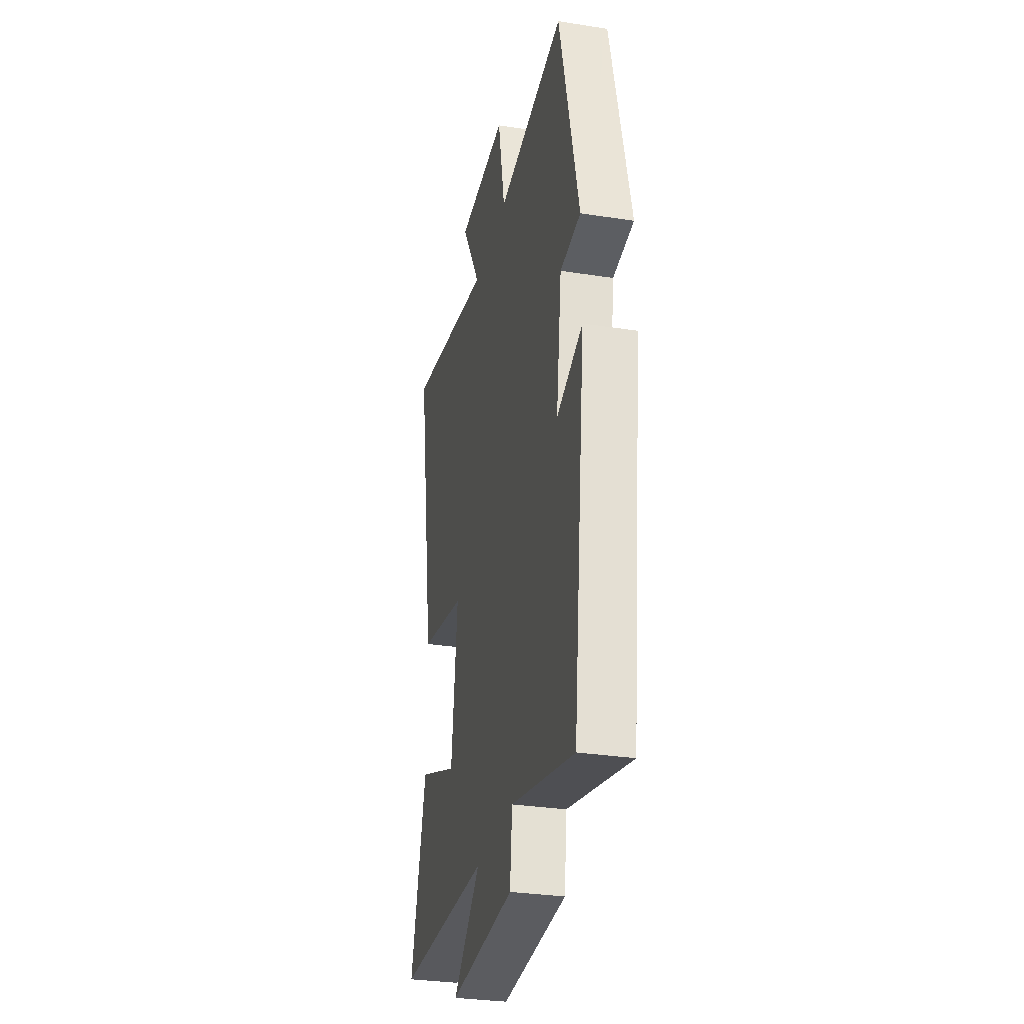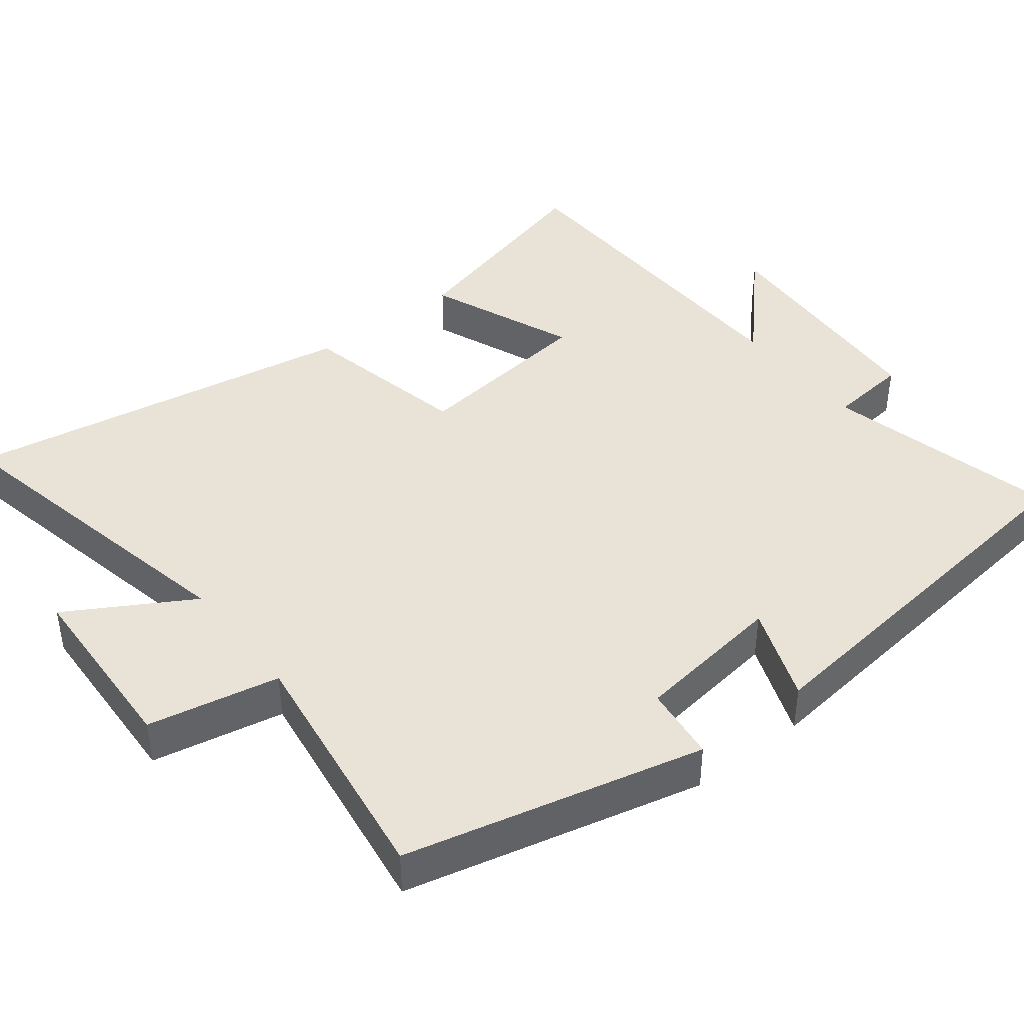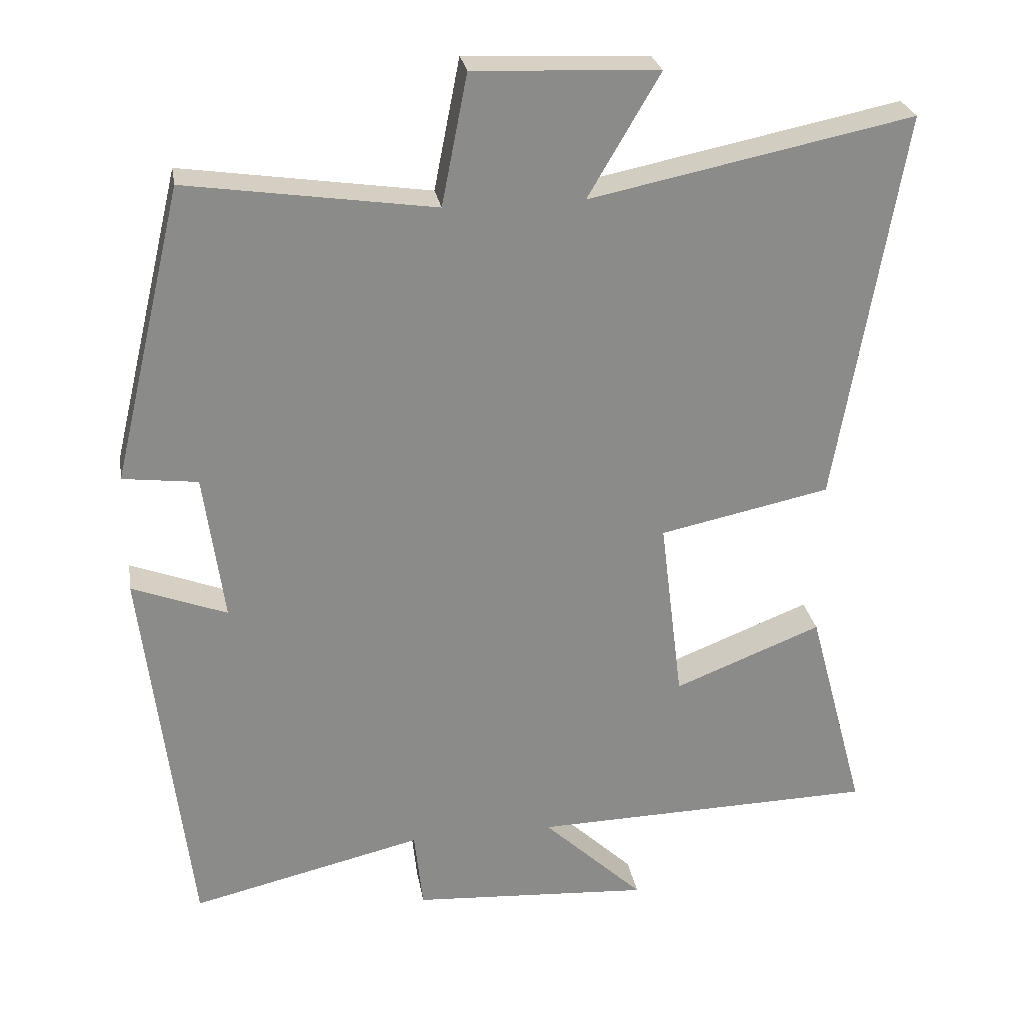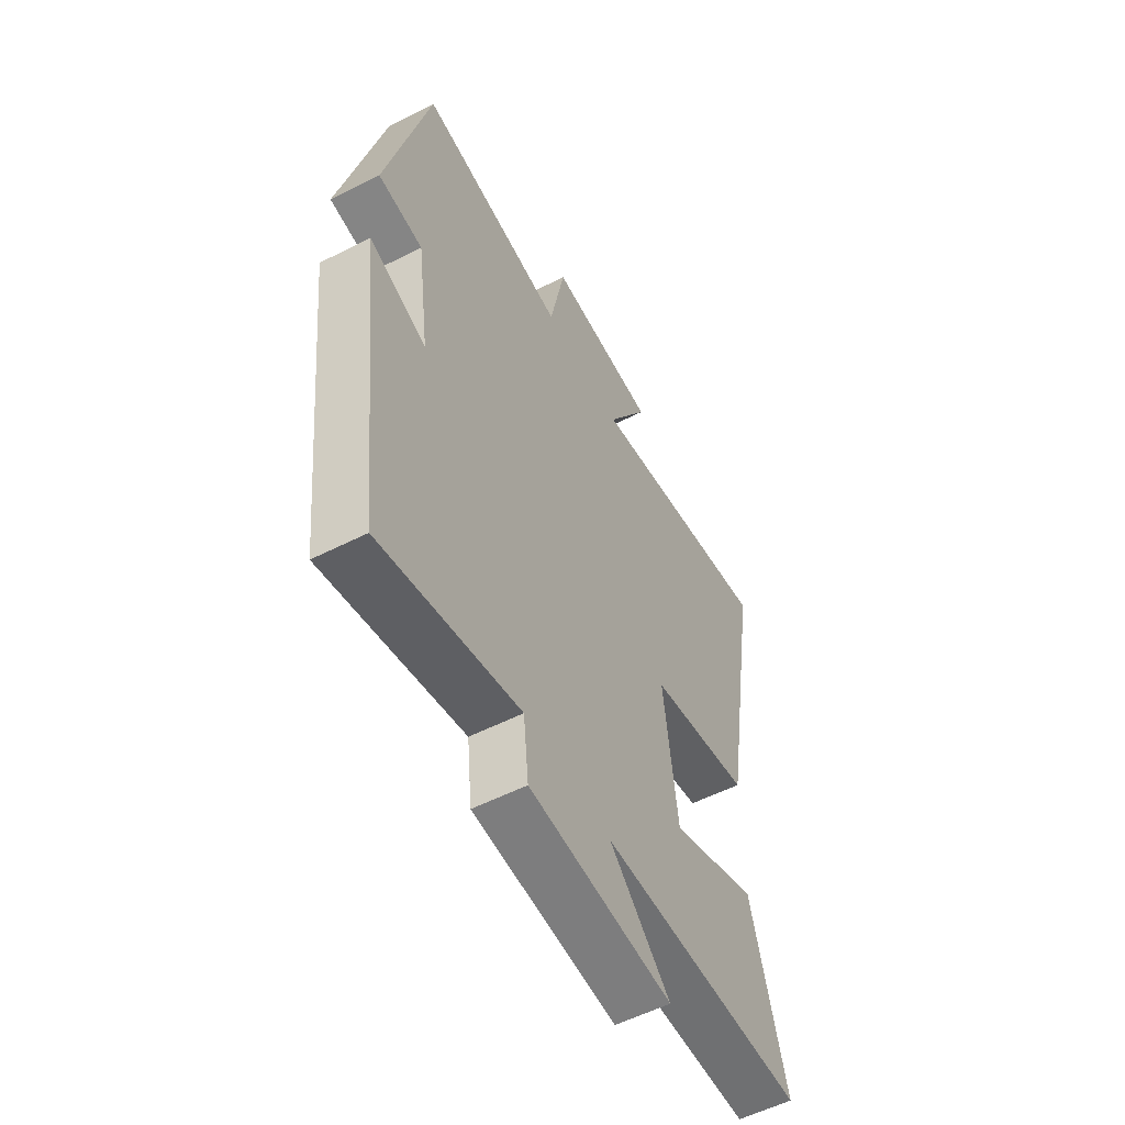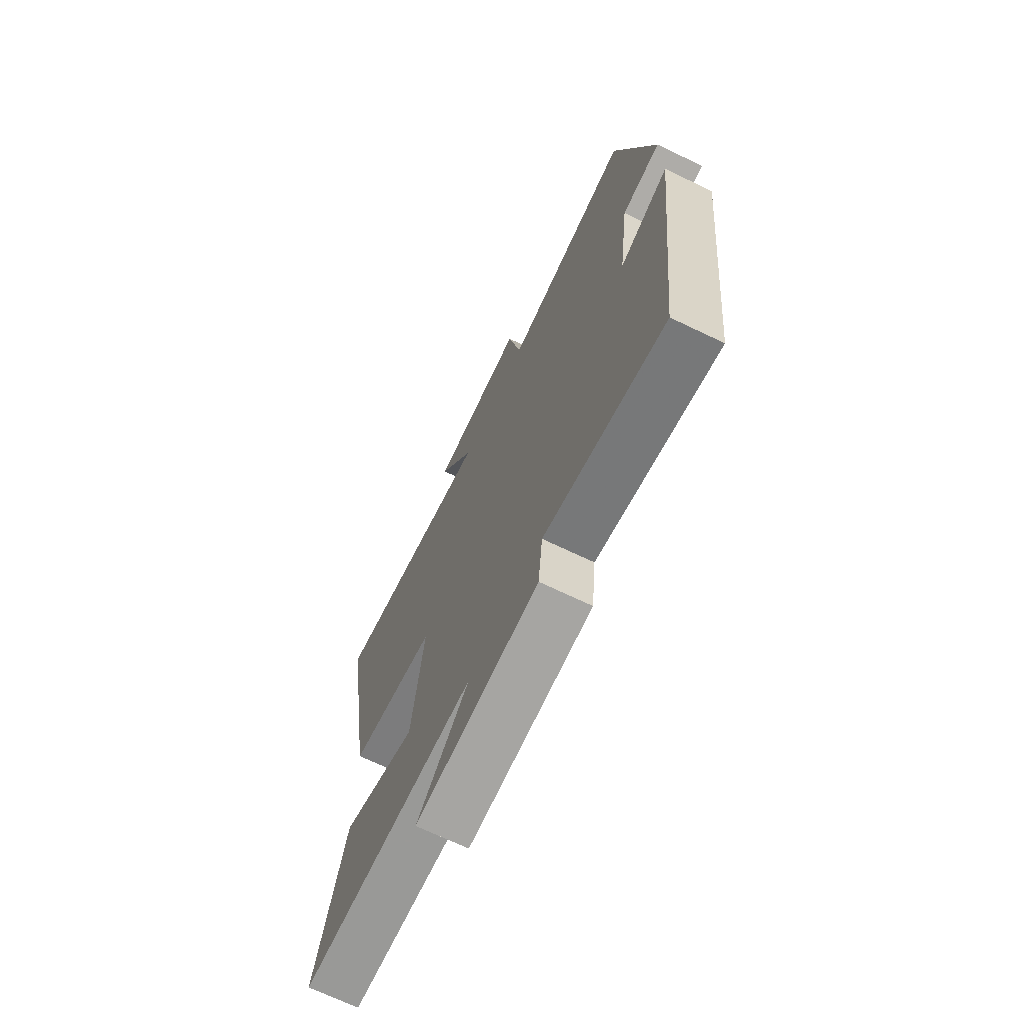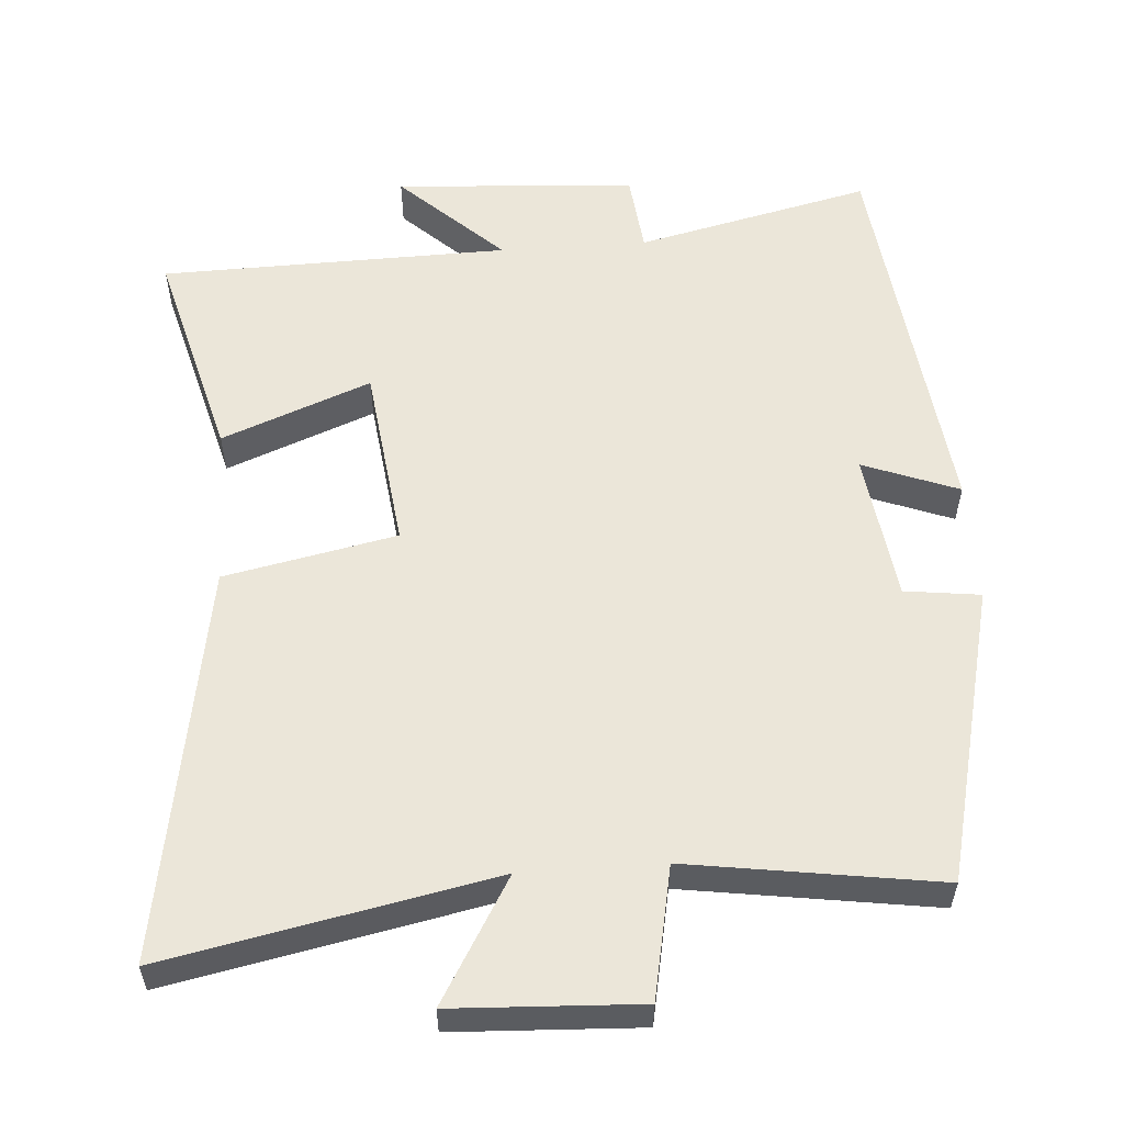
<metadata>
{"format":"obj","ext":"obj","renderer":"f3d","projection":"perspective","resolution":1024,"background":"white","views":[{"elev":-31.0,"azim":77.3,"up":"+Z"},{"elev":41.9,"azim":51.9,"up":"+Y"},{"elev":26.7,"azim":170.4,"up":"+Z"},{"elev":-56.0,"azim":118.0,"up":"+Z"},{"elev":-70.1,"azim":64.4,"up":"+Z"},{"elev":56.2,"azim":-4.0,"up":"+Y"}]}
</metadata>
<code>
v 0.436 0.07 -0.577
v 0.11 0.07 -0.5
v 0.098 0.07 -0.612
v -0.238 0.07 -0.634
v -0.096 0.07 -0.5
v -0.581 0.07 -0.489
v -0.5 0.07 -0.188
v -0.293 0.07 -0.27
v -0.261 0.07 -0.01
v -0.5 0.07 0.04
v -0.592 0.07 0.592
v -0.14 0.07 0.5
v -0.24 0.07 0.671
v 0.018 0.07 0.683
v 0.054 0.07 0.5
v 0.401 0.07 0.551
v 0.5 0.07 0.138
v 0.395 0.07 0.125
v 0.367 0.07 -0.083
v 0.5 0.07 -0.032
v 0.436 0 -0.577
v 0.11 0 -0.5
v 0.098 0 -0.612
v -0.238 0 -0.634
v -0.096 0 -0.5
v -0.581 0 -0.489
v -0.5 0 -0.188
v -0.293 0 -0.27
v -0.261 0 -0.01
v -0.5 0 0.04
v -0.592 0 0.592
v -0.14 0 0.5
v -0.24 0 0.671
v 0.018 0 0.683
v 0.054 0 0.5
v 0.401 0 0.551
v 0.5 0 0.138
v 0.395 0 0.125
v 0.367 0 -0.083
v 0.5 0 -0.032
f 19 20 1 2
f 18 19 2
f 15 16 17 18
f 15 18 2
f 12 13 14 15
f 12 15 2 3
f 9 10 11 12
f 8 9 12 3
f 5 6 7 8
f 5 8 3
f 3 4 5
f 22 21 40 39
f 22 39 38
f 38 37 36 35
f 22 38 35
f 35 34 33 32
f 23 22 35 32
f 32 31 30 29
f 23 32 29 28
f 28 27 26 25
f 23 28 25
f 25 24 23
f 1 21 22 2
f 2 22 23 3
f 3 23 24 4
f 4 24 25 5
f 5 25 26 6
f 6 26 27 7
f 7 27 28 8
f 8 28 29 9
f 9 29 30 10
f 10 30 31 11
f 11 31 32 12
f 12 32 33 13
f 13 33 34 14
f 14 34 35 15
f 15 35 36 16
f 16 36 37 17
f 17 37 38 18
f 18 38 39 19
f 19 39 40 20
f 20 40 21 1

</code>
